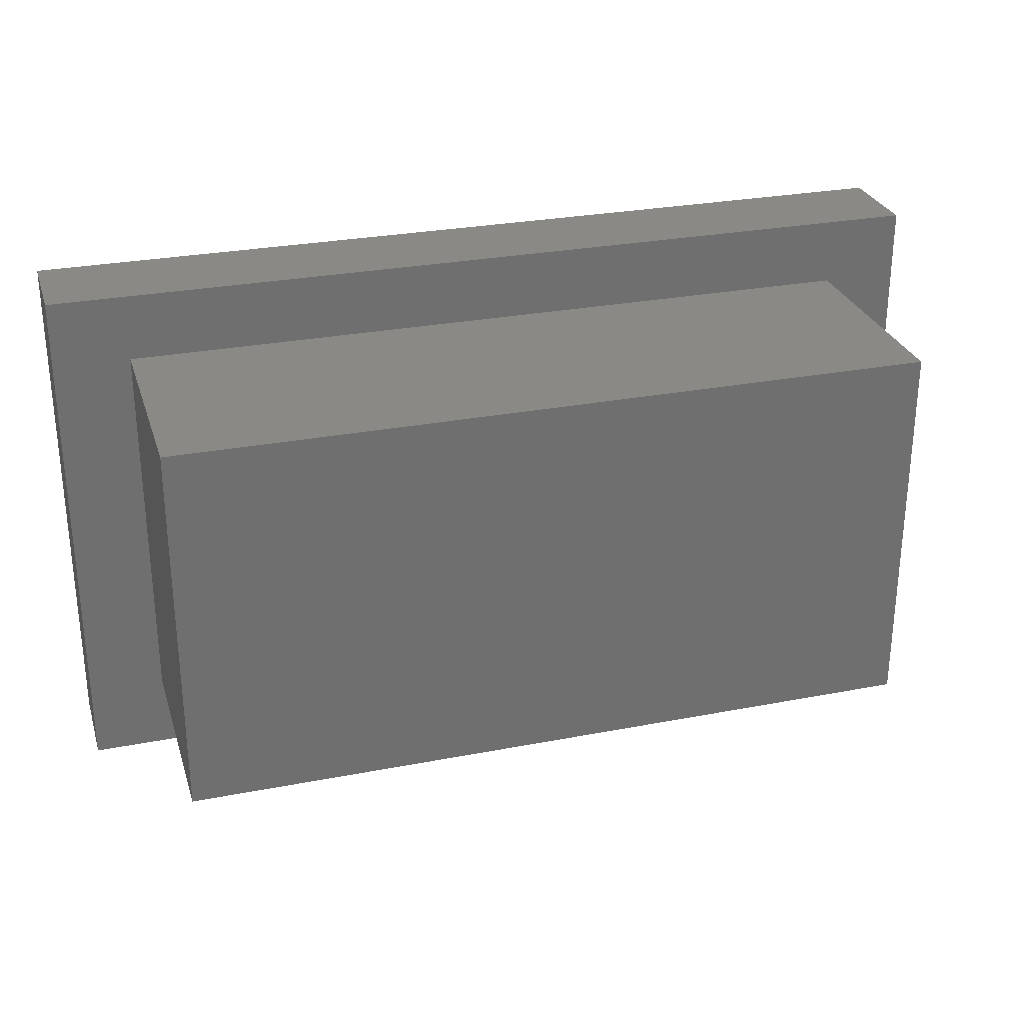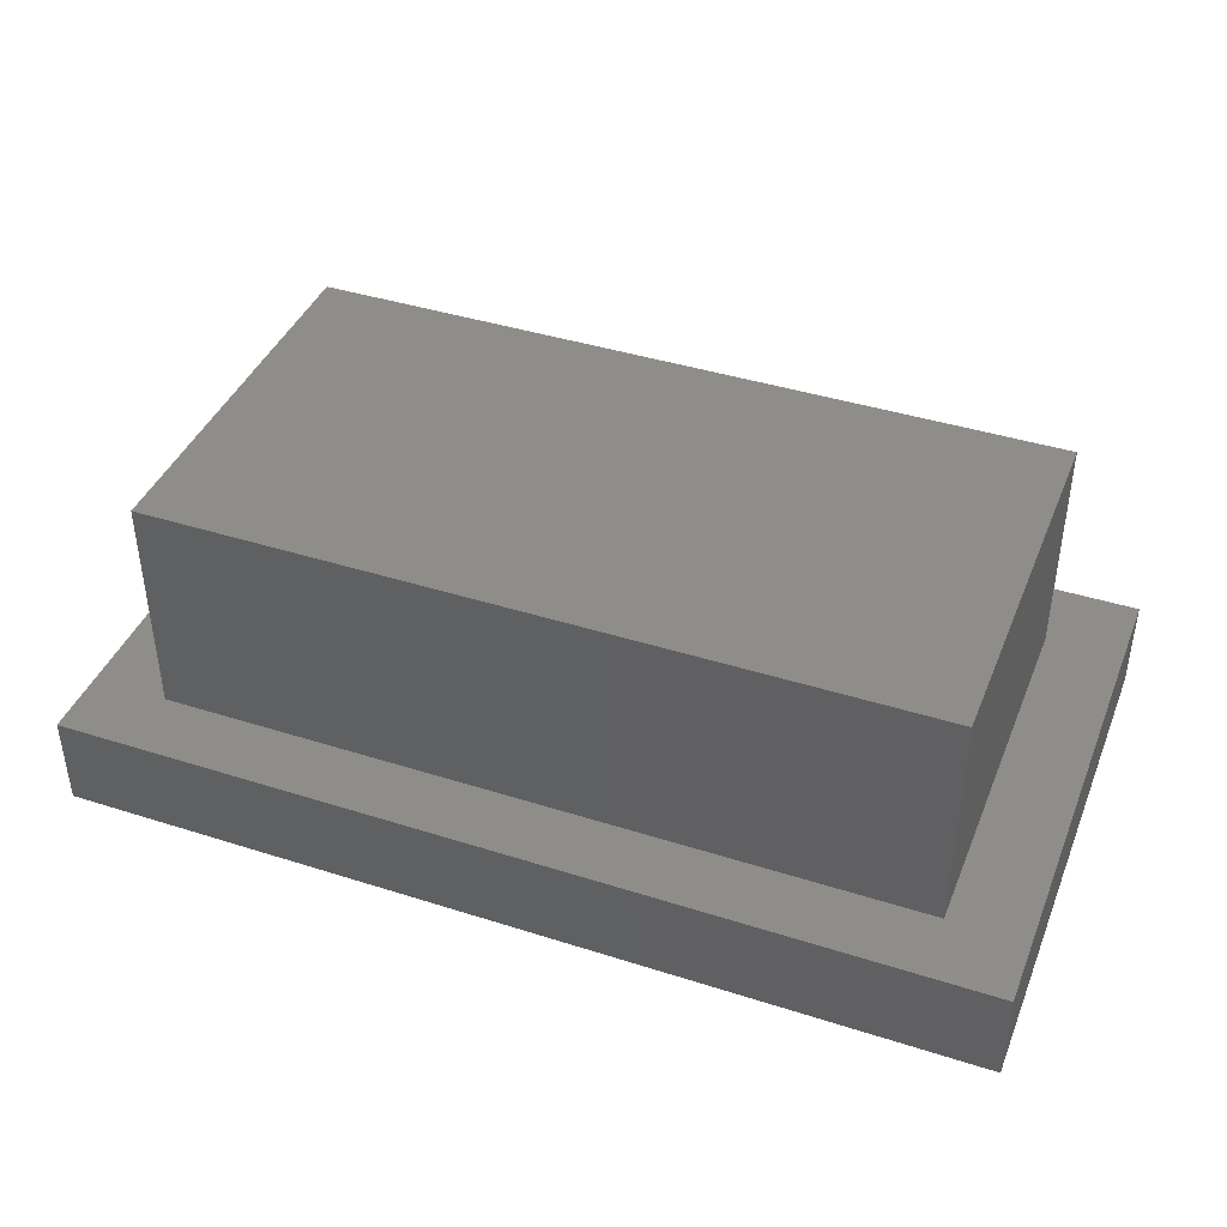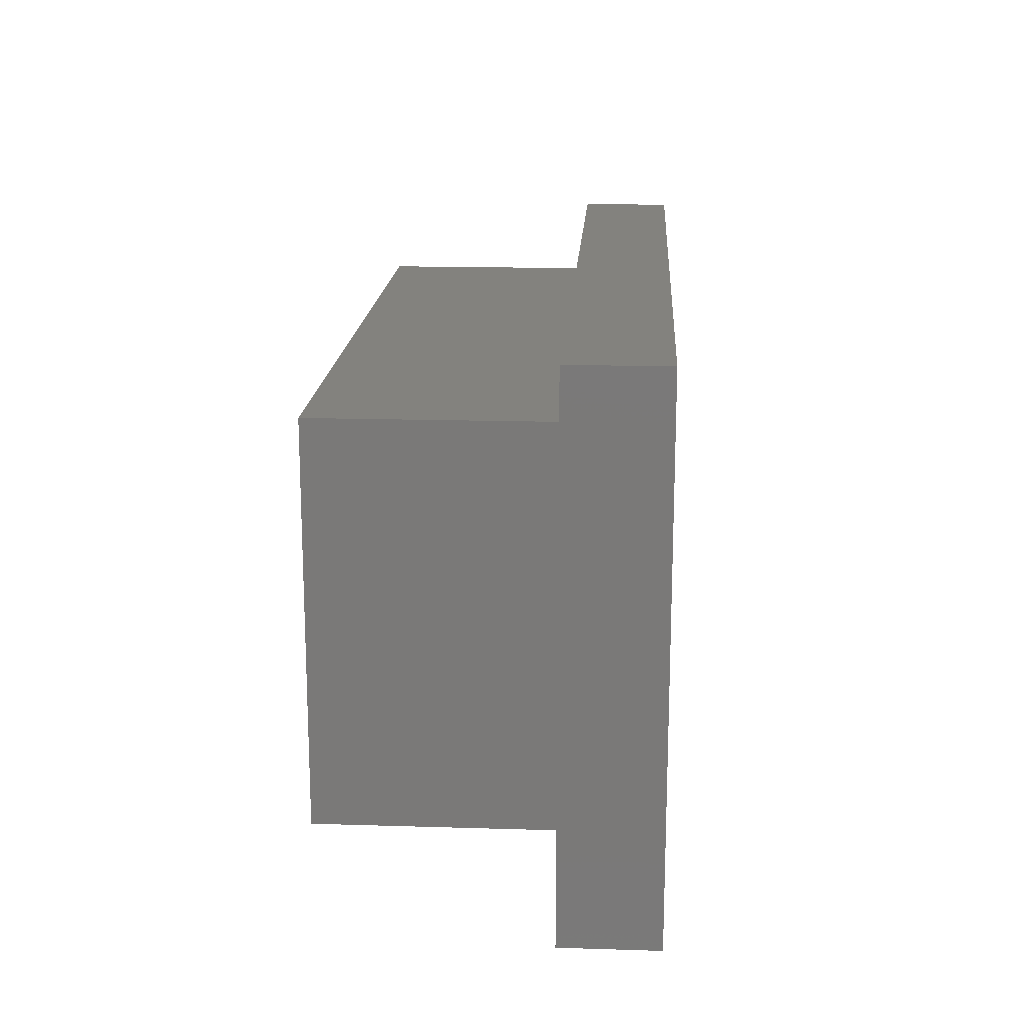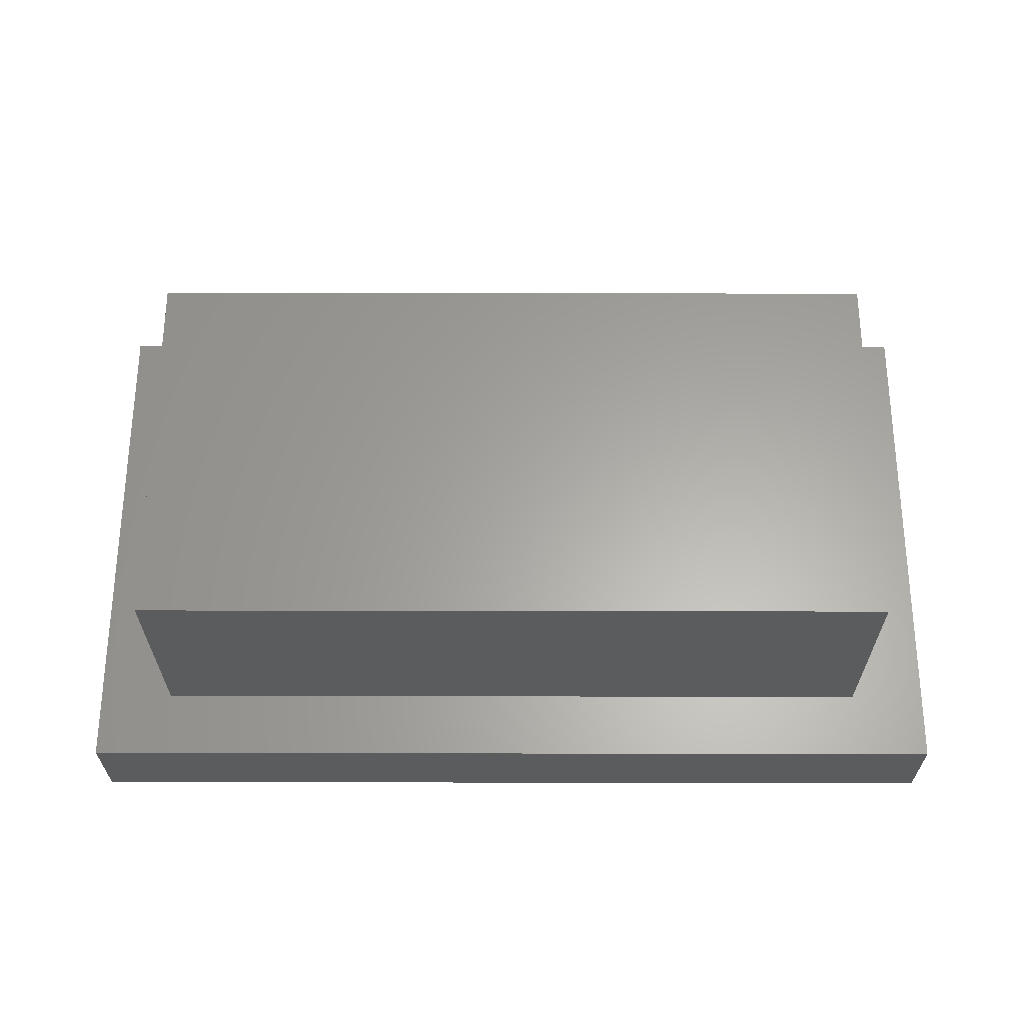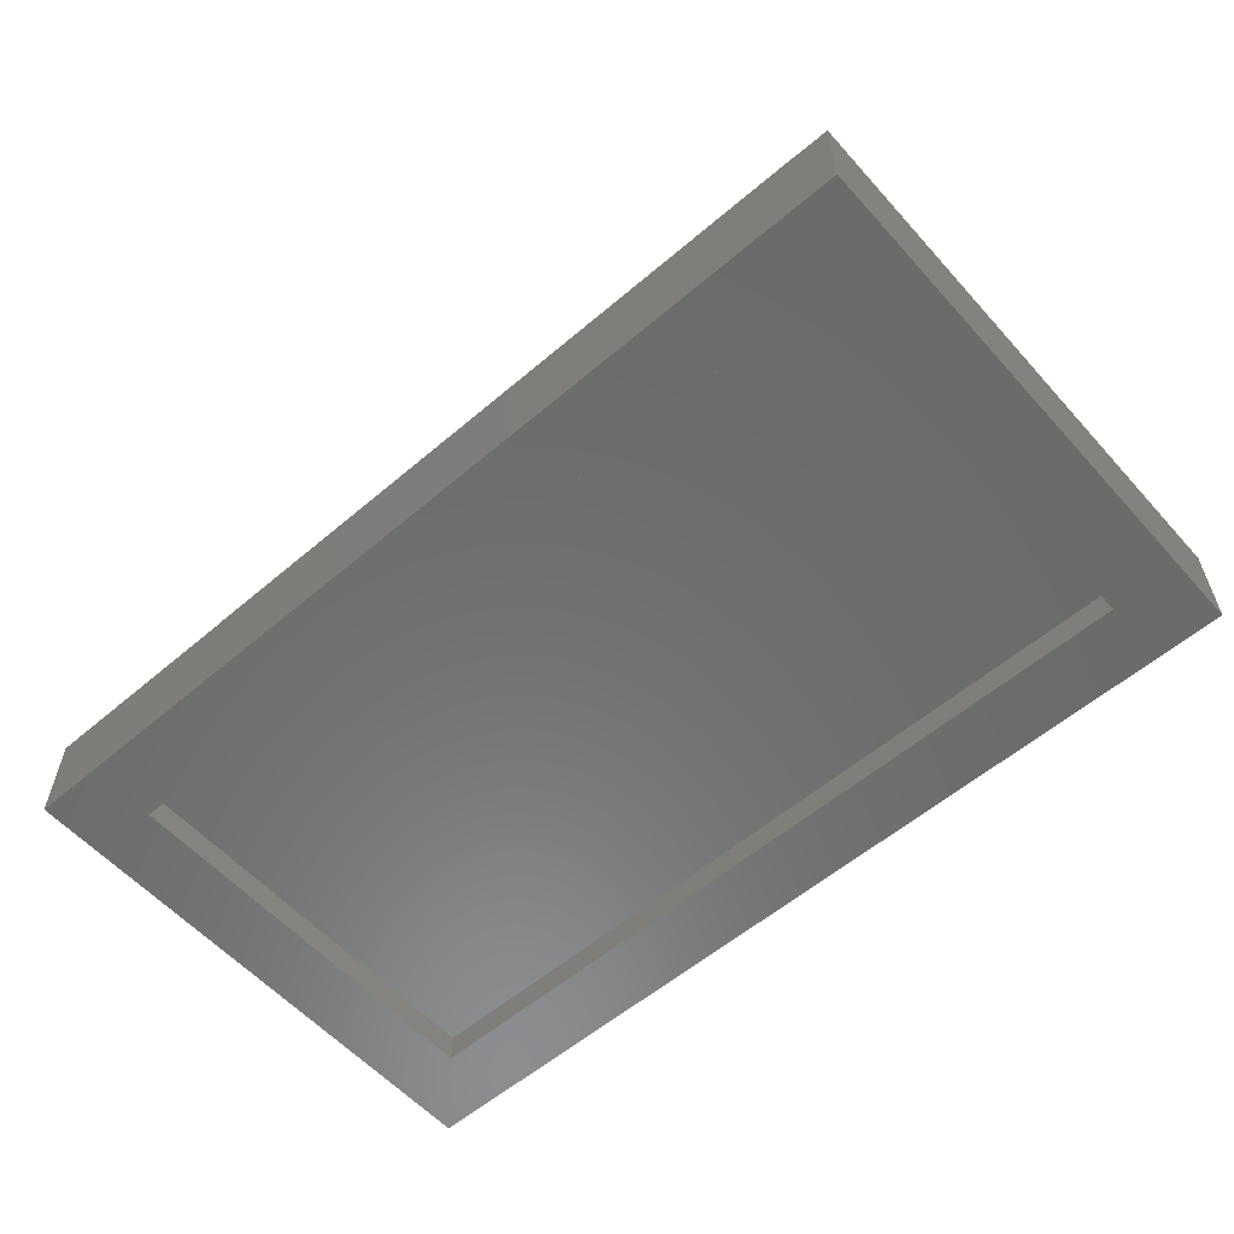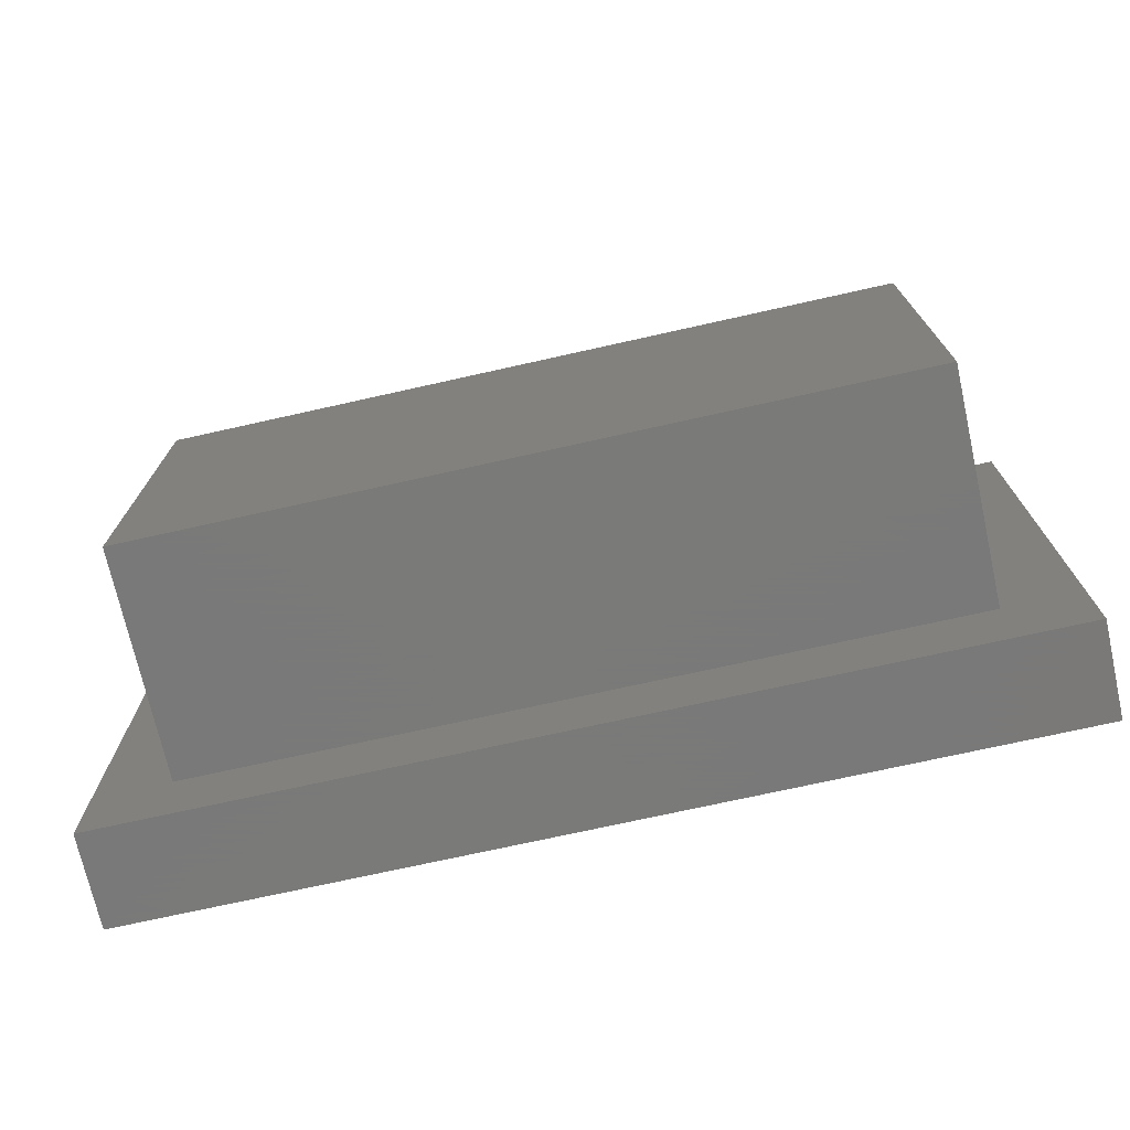
<metadata>
{"format":"stl","ext":"stl","renderer":"f3d","projection":"perspective","resolution":1024,"background":"white","views":[{"elev":28.3,"azim":-16.3,"up":"+Y"},{"elev":41.3,"azim":-158.9,"up":"+Z"},{"elev":16.9,"azim":93.5,"up":"+Y"},{"elev":62.4,"azim":-179.9,"up":"+Z"},{"elev":-57.8,"azim":41.4,"up":"+Z"},{"elev":-72.7,"azim":12.6,"up":"+Y"}]}
</metadata>
<code>
# stl→obj: 24 verts, 44 faces
v 0.75 -0.4375 0.1562
v 0.6237 -0.3112 0.1562
v -0.75 -0.4375 0.1562
v -0.6237 -0.3112 0.1562
v -0.75 0.4309 0.1562
v -0.6237 0.3204 0.1562
v 0.75 0.4309 0.1562
v 0.6237 0.3204 0.1562
v -0.6237 0.3204 0.5312
v -0.6237 -0.3112 0.5312
v 0.6237 0.3204 0.5312
v 0.6237 -0.3112 0.5312
v -0.75 0.4309 0
v -0.6406 -0.3281 0
v -0.75 -0.4375 0
v 0.6406 -0.3281 0
v 0.75 -0.4375 0
v -0.6406 0.3215 0
v 0.75 0.4309 0
v 0.6406 0.3215 0
v -0.6406 -0.3281 0.04688
v 0.6406 -0.3281 0.04688
v 0.6406 0.3215 0.04688
v -0.6406 0.3215 0.04688
f 1 2 3
f 3 2 4
f 3 4 5
f 5 4 6
f 5 6 7
f 7 6 8
f 7 8 1
f 1 8 2
f 9 6 10
f 10 6 4
f 11 8 9
f 9 8 6
f 12 2 11
f 11 2 8
f 10 4 12
f 12 4 2
f 10 12 9
f 9 12 11
f 13 14 15
f 15 14 16
f 15 16 17
f 14 13 18
f 18 13 19
f 18 19 20
f 20 19 17
f 20 17 16
f 21 22 14
f 14 22 16
f 22 23 16
f 16 23 20
f 23 24 20
f 20 24 18
f 24 21 18
f 18 21 14
f 24 23 21
f 21 23 22
f 5 13 3
f 3 13 15
f 7 19 5
f 5 19 13
f 1 17 7
f 7 17 19
f 3 15 1
f 1 15 17

</code>
